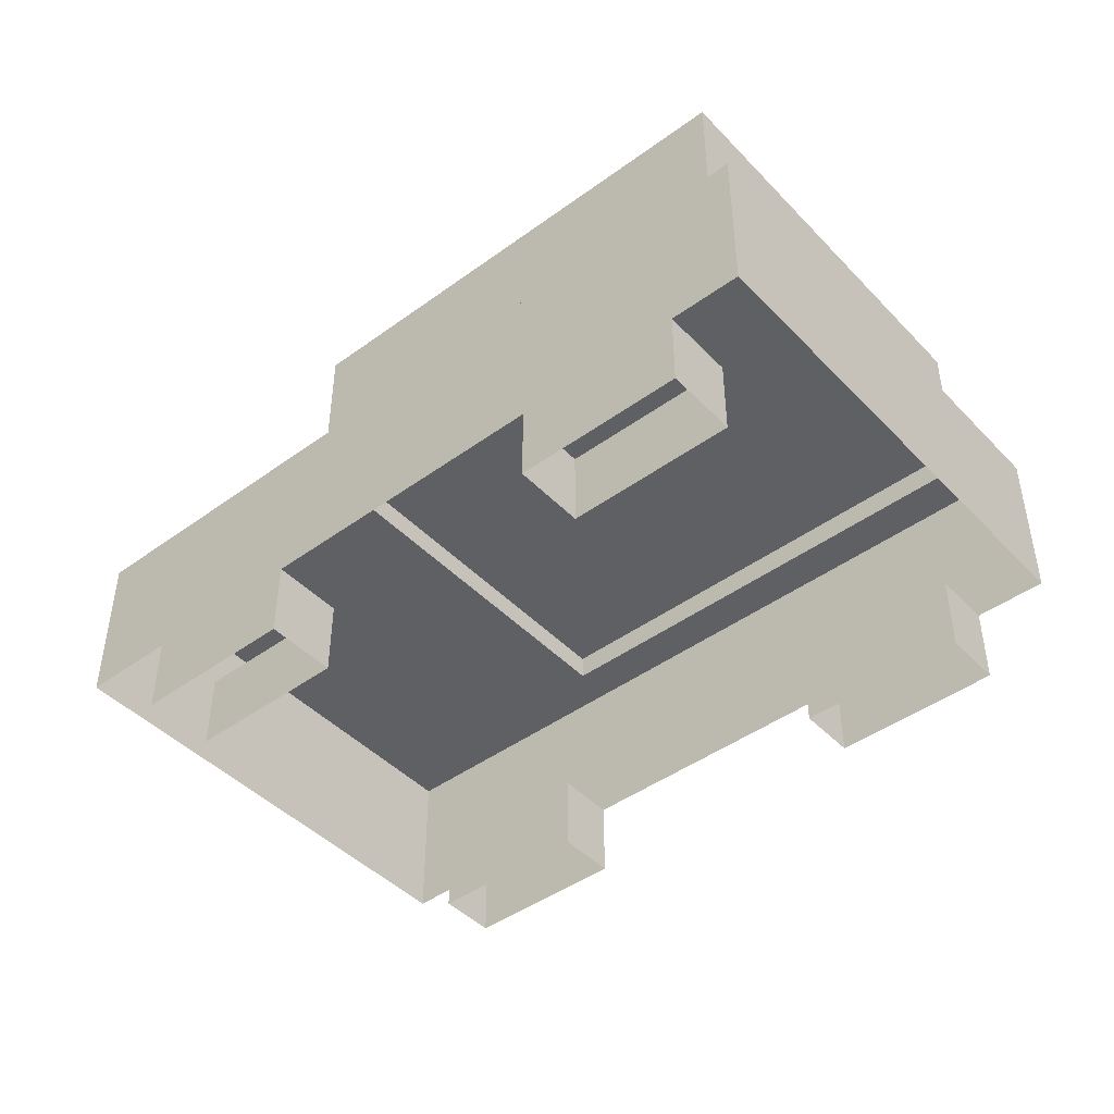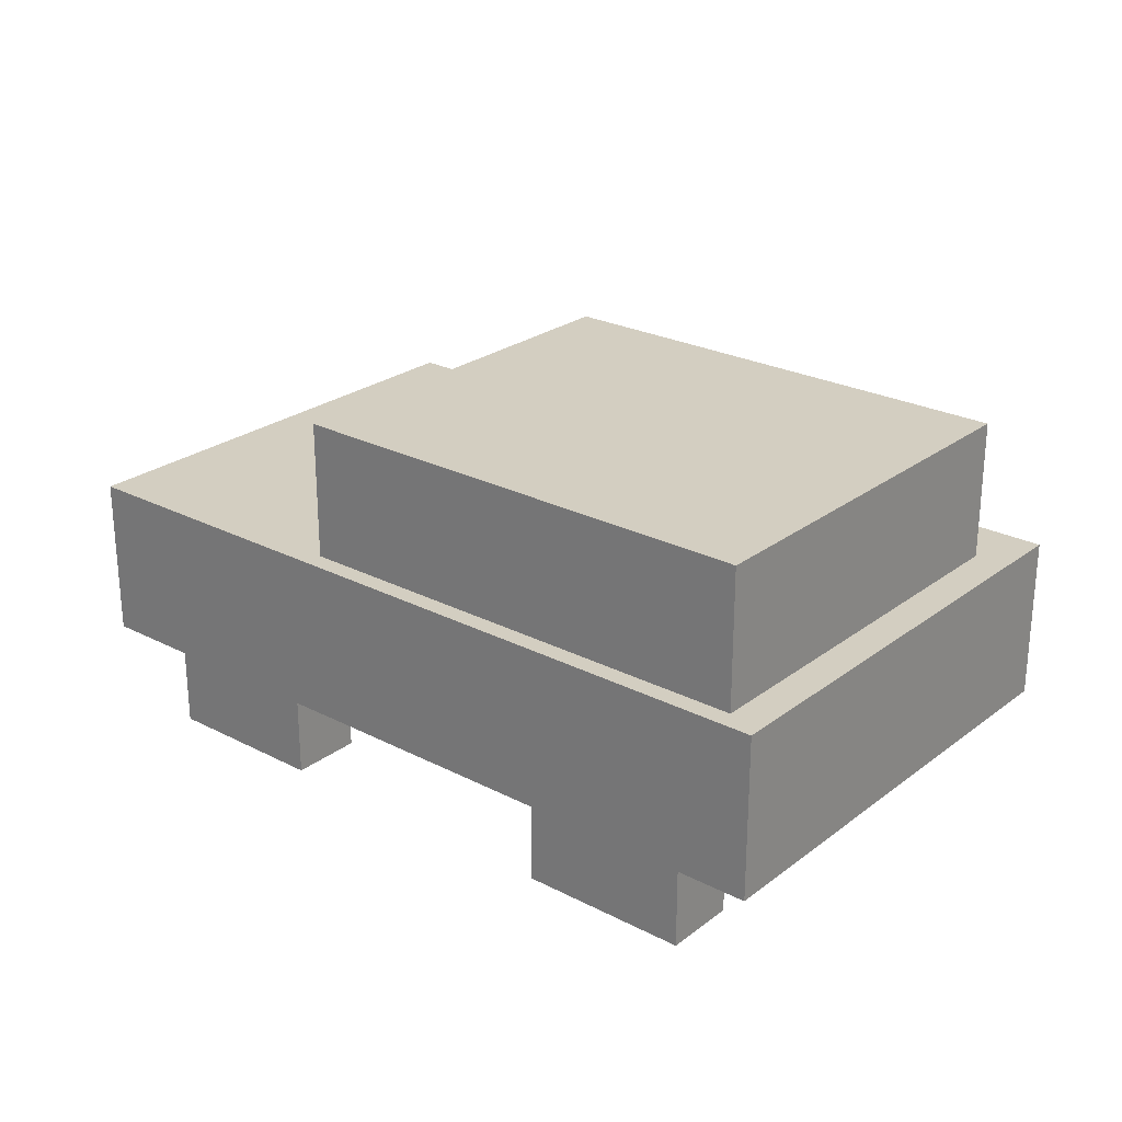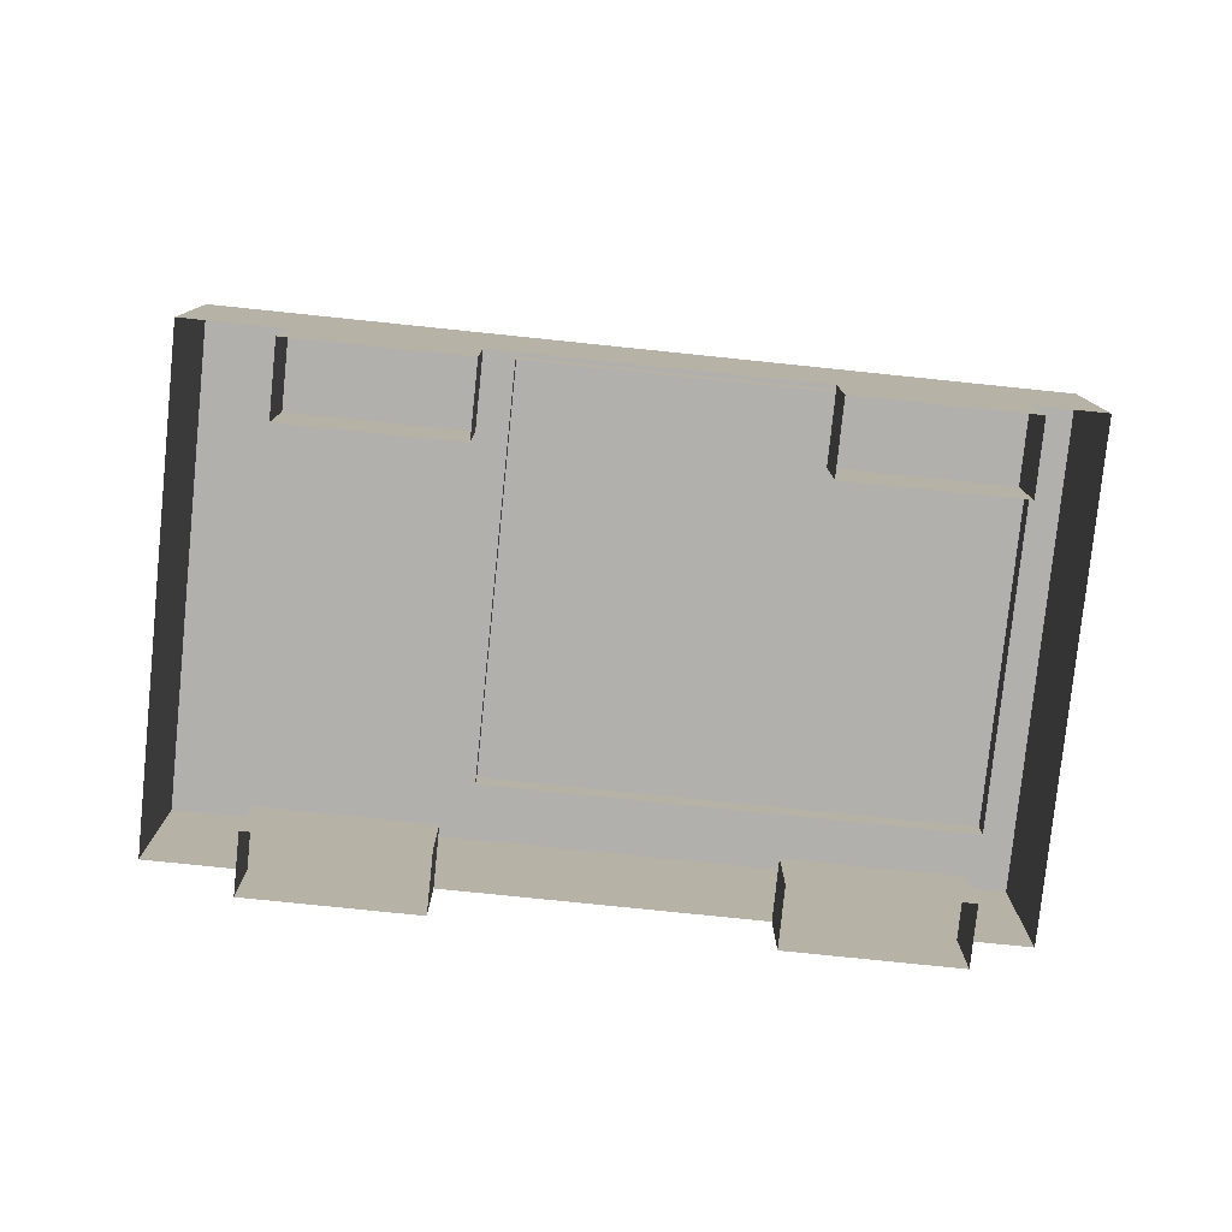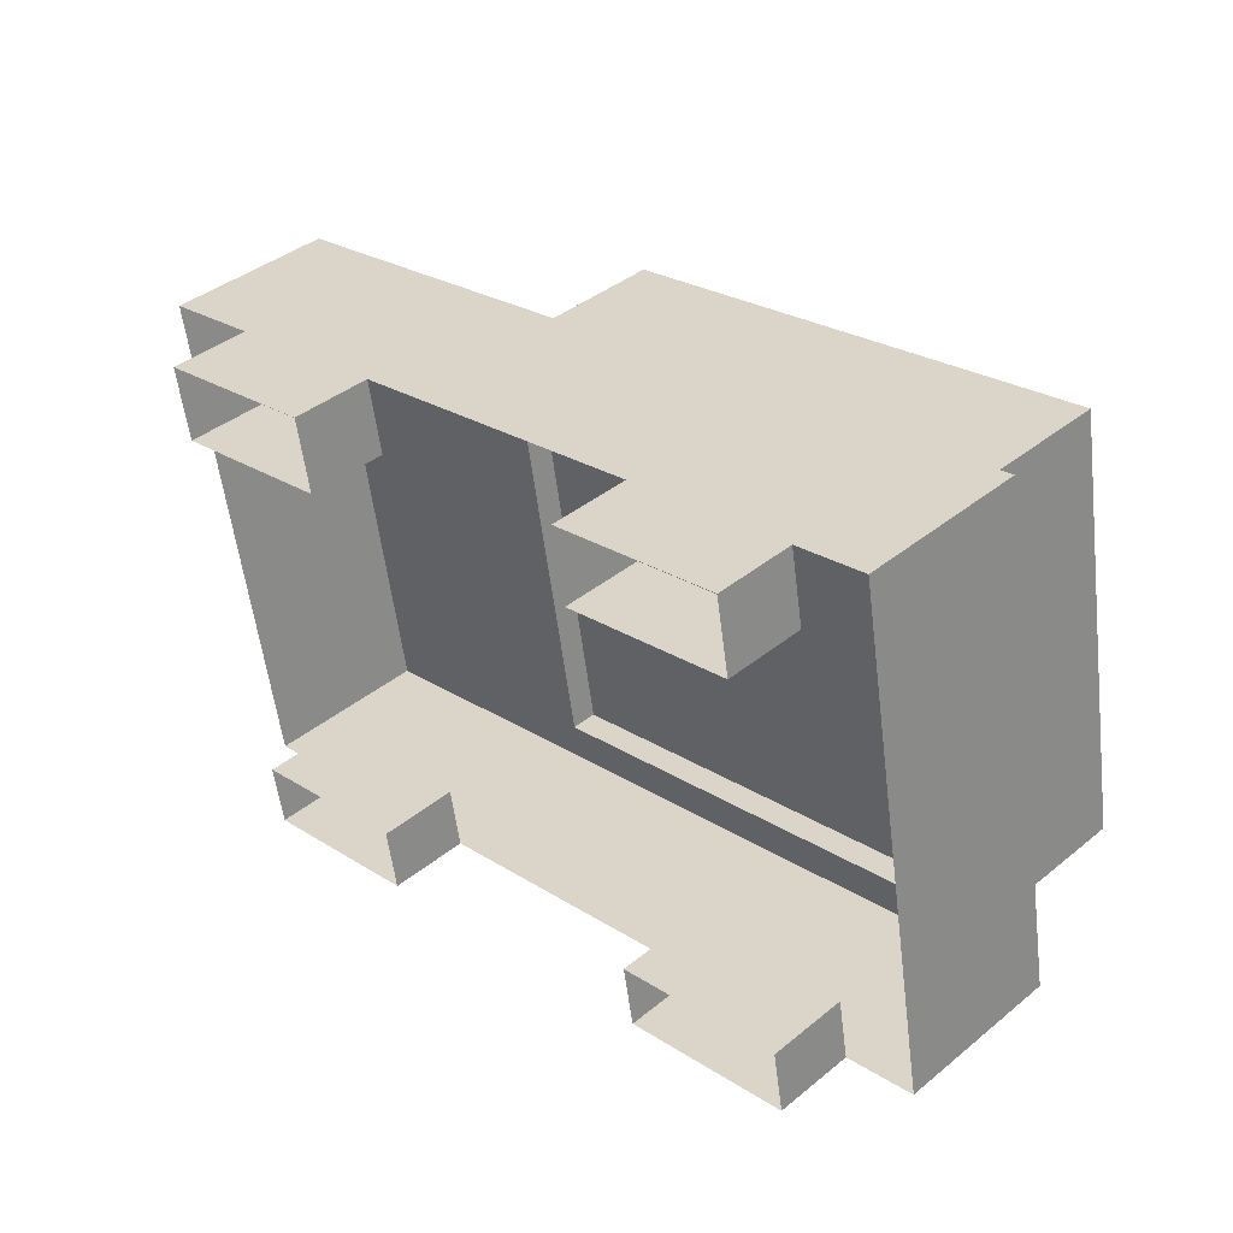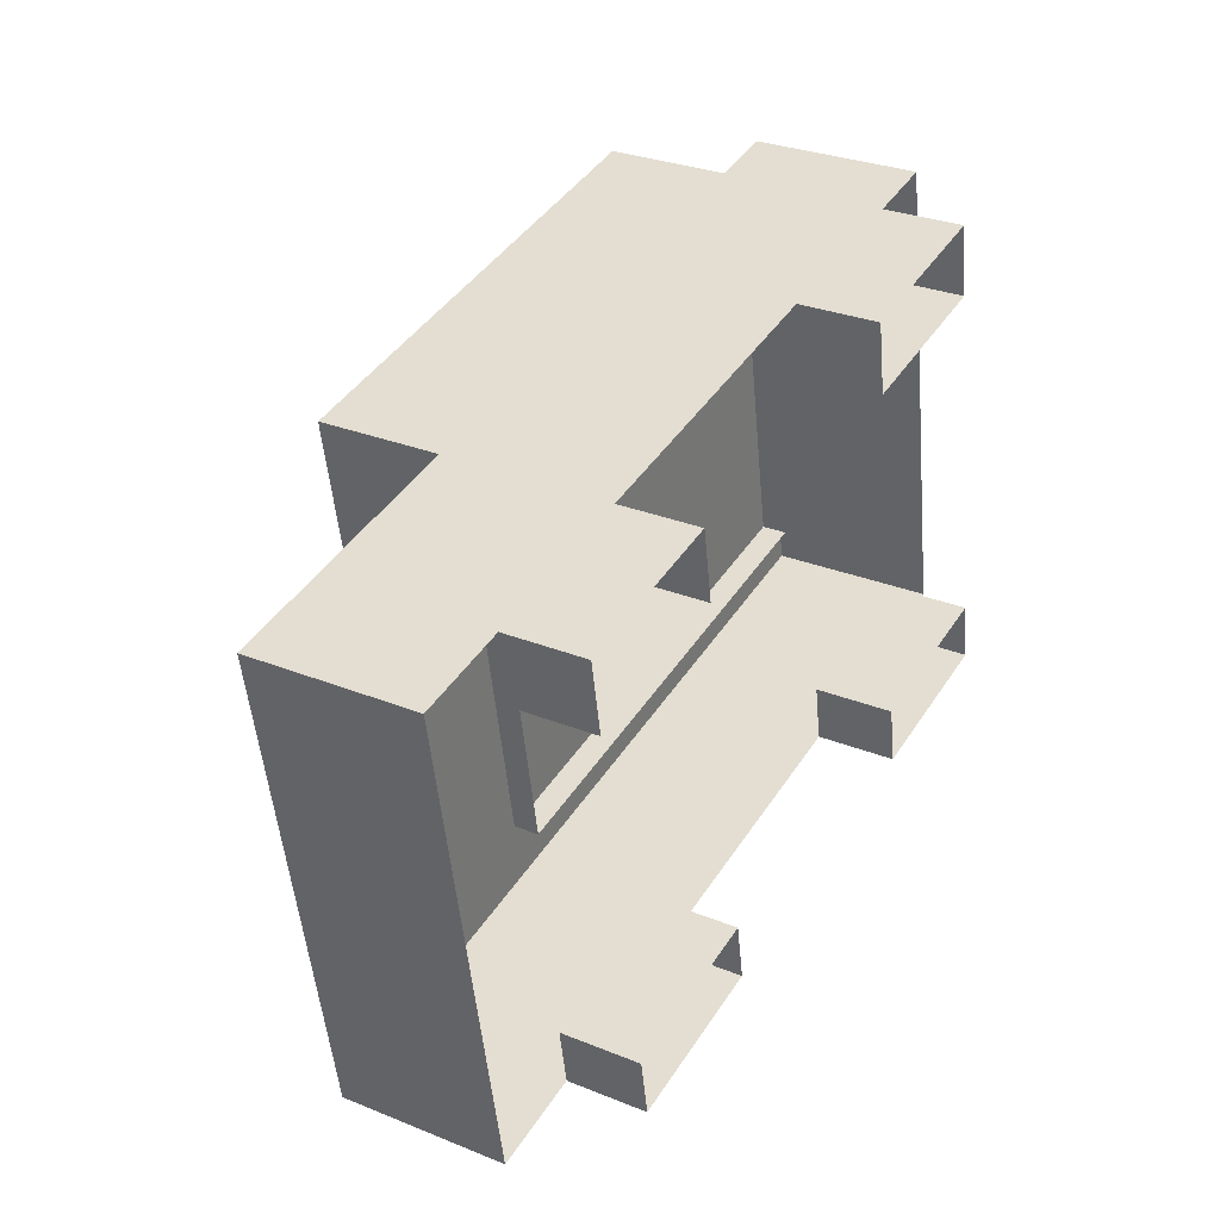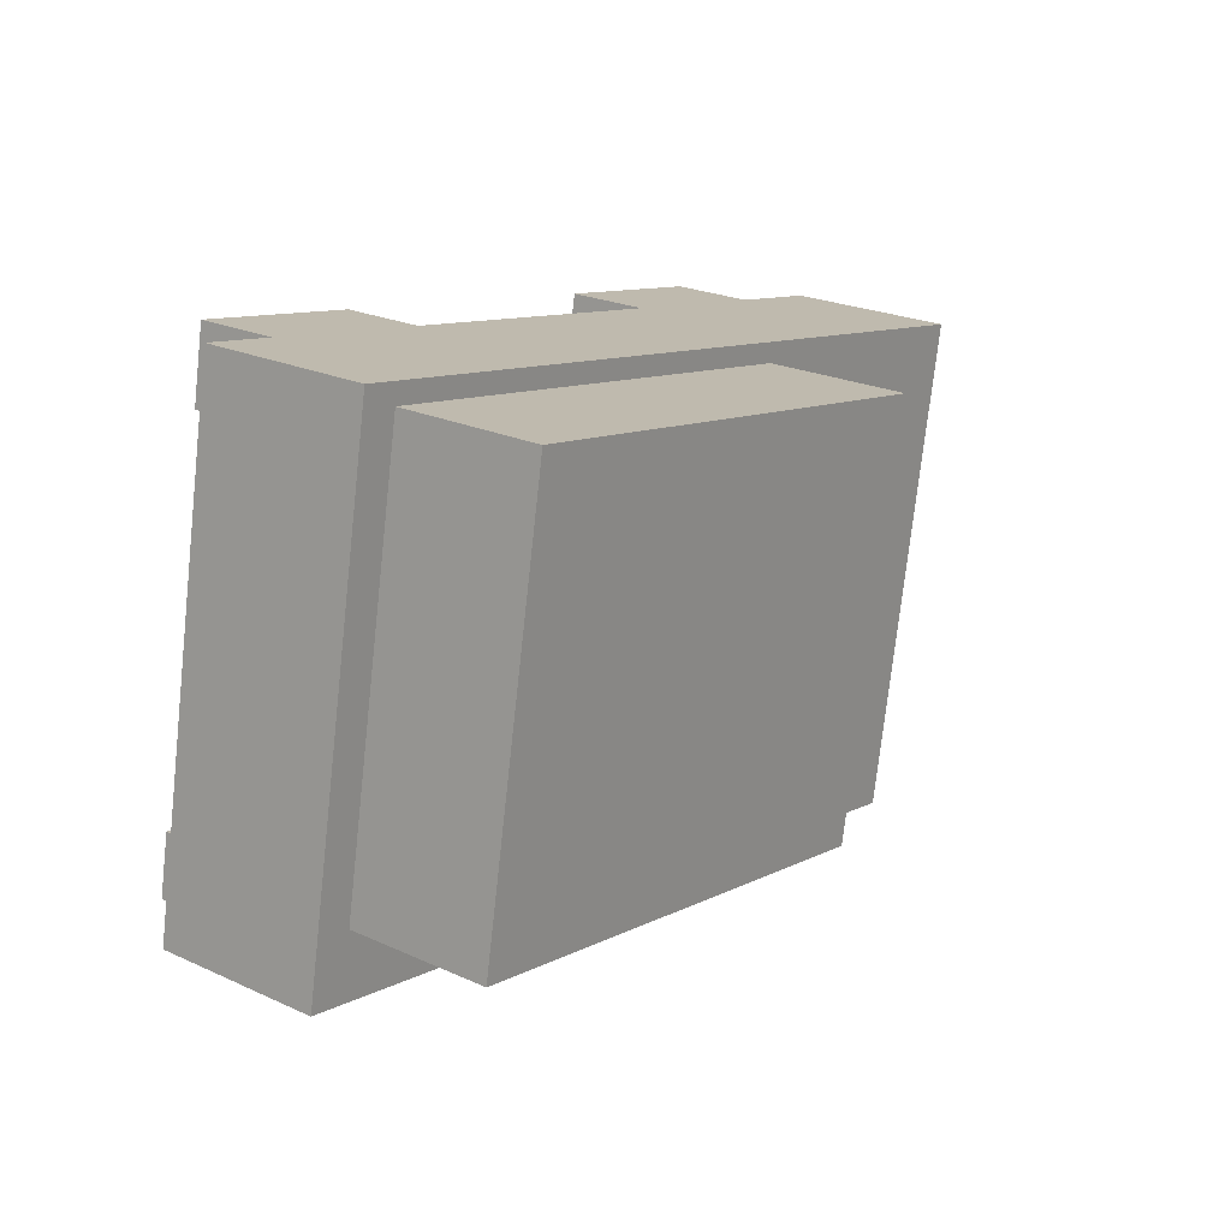
<metadata>
{"format":"obj","ext":"obj","renderer":"f3d","projection":"perspective","resolution":1024,"background":"white","views":[{"elev":-44.7,"azim":-150.0,"up":"+Z"},{"elev":25.2,"azim":-150.5,"up":"+Z"},{"elev":-78.7,"azim":163.9,"up":"+Z"},{"elev":39.7,"azim":-135.1,"up":"+Y"},{"elev":29.8,"azim":120.5,"up":"+Y"},{"elev":23.1,"azim":-52.2,"up":"+Y"}]}
</metadata>
<code>
g background_2_halloween_1_Car04
v 1.688 -1.477 0.244
v -2.098 -0.7941 -0.5252
v -2.098 -0.7941 0.244
v 0.4482 -1.253 -0.5252
v -1.766 -0.8538 -0.5252
v 1.231 -1.395 -0.5252
v 1.231 -1.395 -0.8942
v 0.4482 -1.253 -0.8942
v 1.688 -1.477 -0.5252
v 1.688 -1.477 0.244
v -1.766 -0.8538 -0.5252
v -2.098 -0.7941 -0.5252
v -1.766 -0.8538 -0.5252
v -0.9811 -0.9955 -0.8942
v -1.766 -0.8539 -0.8942
v -0.9812 -0.9955 -0.5252
v -1.766 -0.8538 -0.5252
v 0.4482 -1.253 -0.5252
v -0.9812 -0.9955 -0.5252
v -1.688 1.477 0.244
v 2.097 0.7941 -0.5252
v 2.098 0.7941 0.244
v -1.357 1.417 -0.5252
v -0.5714 1.276 -0.5252
v -1.357 1.417 -0.8942
v -0.5714 1.276 -0.8942
v -1.688 1.477 -0.5252
v -1.688 1.477 0.244
v 1.641 0.8765 -0.5252
v 2.097 0.7941 -0.5252
v -0.5714 1.276 -0.5252
v 0.8579 1.018 -0.5252
v 1.641 0.8765 -0.5252
v 0.8579 1.018 -0.8942
v 1.641 0.8765 -0.8942
v 0.8579 1.018 -0.5252
v -1.688 1.477 0.244
v 0.8579 1.018 -0.5252
v 1.641 0.8765 -0.5252
v 1.688 -1.477 0.244
v -1.688 1.477 0.244
v 2.098 0.7941 0.244
v -2.098 -0.7941 0.244
v 0.4482 -1.253 -0.5252
v 0.4985 -0.9744 -0.8942
v 0.4985 -0.9743 -0.5252
v 0.4482 -1.253 -0.8942
v 0.4985 -0.9743 -0.5252
v 1.282 -1.116 -0.8942
v 1.282 -1.116 -0.5252
v 0.4985 -0.9744 -0.8942
v 1.282 -1.116 -0.5252
v 1.231 -1.395 -0.8942
v 1.231 -1.395 -0.5252
v 1.282 -1.116 -0.8942
v -1.766 -0.8538 -0.5252
v -1.716 -0.5748 -0.8942
v -1.716 -0.5748 -0.5252
v -1.766 -0.8539 -0.8942
v -1.716 -0.5748 -0.5252
v -0.9308 -0.7165 -0.8942
v -0.9308 -0.7165 -0.5252
v -1.716 -0.5748 -0.8942
v -0.9308 -0.7165 -0.5252
v -0.9811 -0.9955 -0.8942
v -0.9812 -0.9955 -0.5252
v -0.9308 -0.7165 -0.8942
v 1.641 0.8765 -0.5252
v 1.581 0.5412 -0.8942
v 1.581 0.5412 -0.5252
v 1.641 0.8765 -0.8942
v 1.581 0.5412 -0.5252
v 0.7974 0.6825 -0.8942
v 0.7974 0.6825 -0.5252
v 1.581 0.5412 -0.8942
v 0.7974 0.6825 -0.5252
v 0.8579 1.018 -0.8942
v 0.8579 1.018 -0.5252
v 0.7974 0.6825 -0.8942
v -0.5714 1.276 -0.5252
v -0.6319 0.9404 -0.8942
v -0.6319 0.9404 -0.5252
v -0.5714 1.276 -0.8942
v -0.6319 0.9404 -0.5252
v -1.417 1.082 -0.8942
v -1.417 1.082 -0.5252
v -0.6319 0.9404 -0.8942
v -1.417 1.082 -0.5252
v -1.357 1.417 -0.8942
v -1.357 1.417 -0.5252
v -1.417 1.082 -0.8942
v 1.688 -1.477 -0.5252
v 2.098 0.7941 0.244
v 2.097 0.7941 -0.5252
v 1.688 -1.477 0.244
v -2.098 -0.7941 0.244
v -1.688 1.477 -0.5252
v -1.688 1.477 0.244
v -2.098 -0.7941 -0.5252
v 0.7298 0.9497 0.8942
v -1.883 -0.5332 0.8942
v -1.541 1.359 0.8942
v 0.3884 -0.9429 0.8942
v 0.7298 0.9497 0.1249
v -1.541 1.359 0.8942
v -1.541 1.359 0.1249
v 0.7298 0.9497 0.8942
v -1.541 1.359 0.1249
v -1.883 -0.5332 0.8942
v -1.883 -0.5332 0.1249
v -1.541 1.359 0.8942
v -1.883 -0.5332 0.1249
v 0.3884 -0.9429 0.8942
v 0.3884 -0.9429 0.1249
v -1.883 -0.5332 0.8942
v 0.3884 -0.9429 0.1249
v 0.7298 0.9497 0.8942
v 0.7298 0.9497 0.1249
v 0.3884 -0.9429 0.8942
g background_2_halloween_1_Car04_0
f 3 2 1
f 5 4 1
f 4 6 1
f 7 6 4
f 8 7 4
f 6 9 1
f 12 11 10
f 15 14 13
f 14 16 13
f 19 18 17
f 22 21 20
f 24 23 20
f 25 23 24
f 26 25 24
f 23 27 20
f 30 29 28
f 32 31 28
f 35 34 33
f 34 36 33
f 39 38 37
f 42 41 40
f 43 40 41
f 46 45 44
f 47 44 45
f 50 49 48
f 51 48 49
f 54 53 52
f 55 52 53
f 58 57 56
f 59 56 57
f 62 61 60
f 63 60 61
f 66 65 64
f 67 64 65
f 70 69 68
f 71 68 69
f 74 73 72
f 75 72 73
f 78 77 76
f 79 76 77
f 82 81 80
f 83 80 81
f 86 85 84
f 87 84 85
f 90 89 88
f 91 88 89
f 94 93 92
f 95 92 93
f 98 97 96
f 99 96 97
f 102 101 100
f 103 100 101
f 106 105 104
f 107 104 105
f 110 109 108
f 111 108 109
f 114 113 112
f 115 112 113
f 118 117 116
f 119 116 117

</code>
